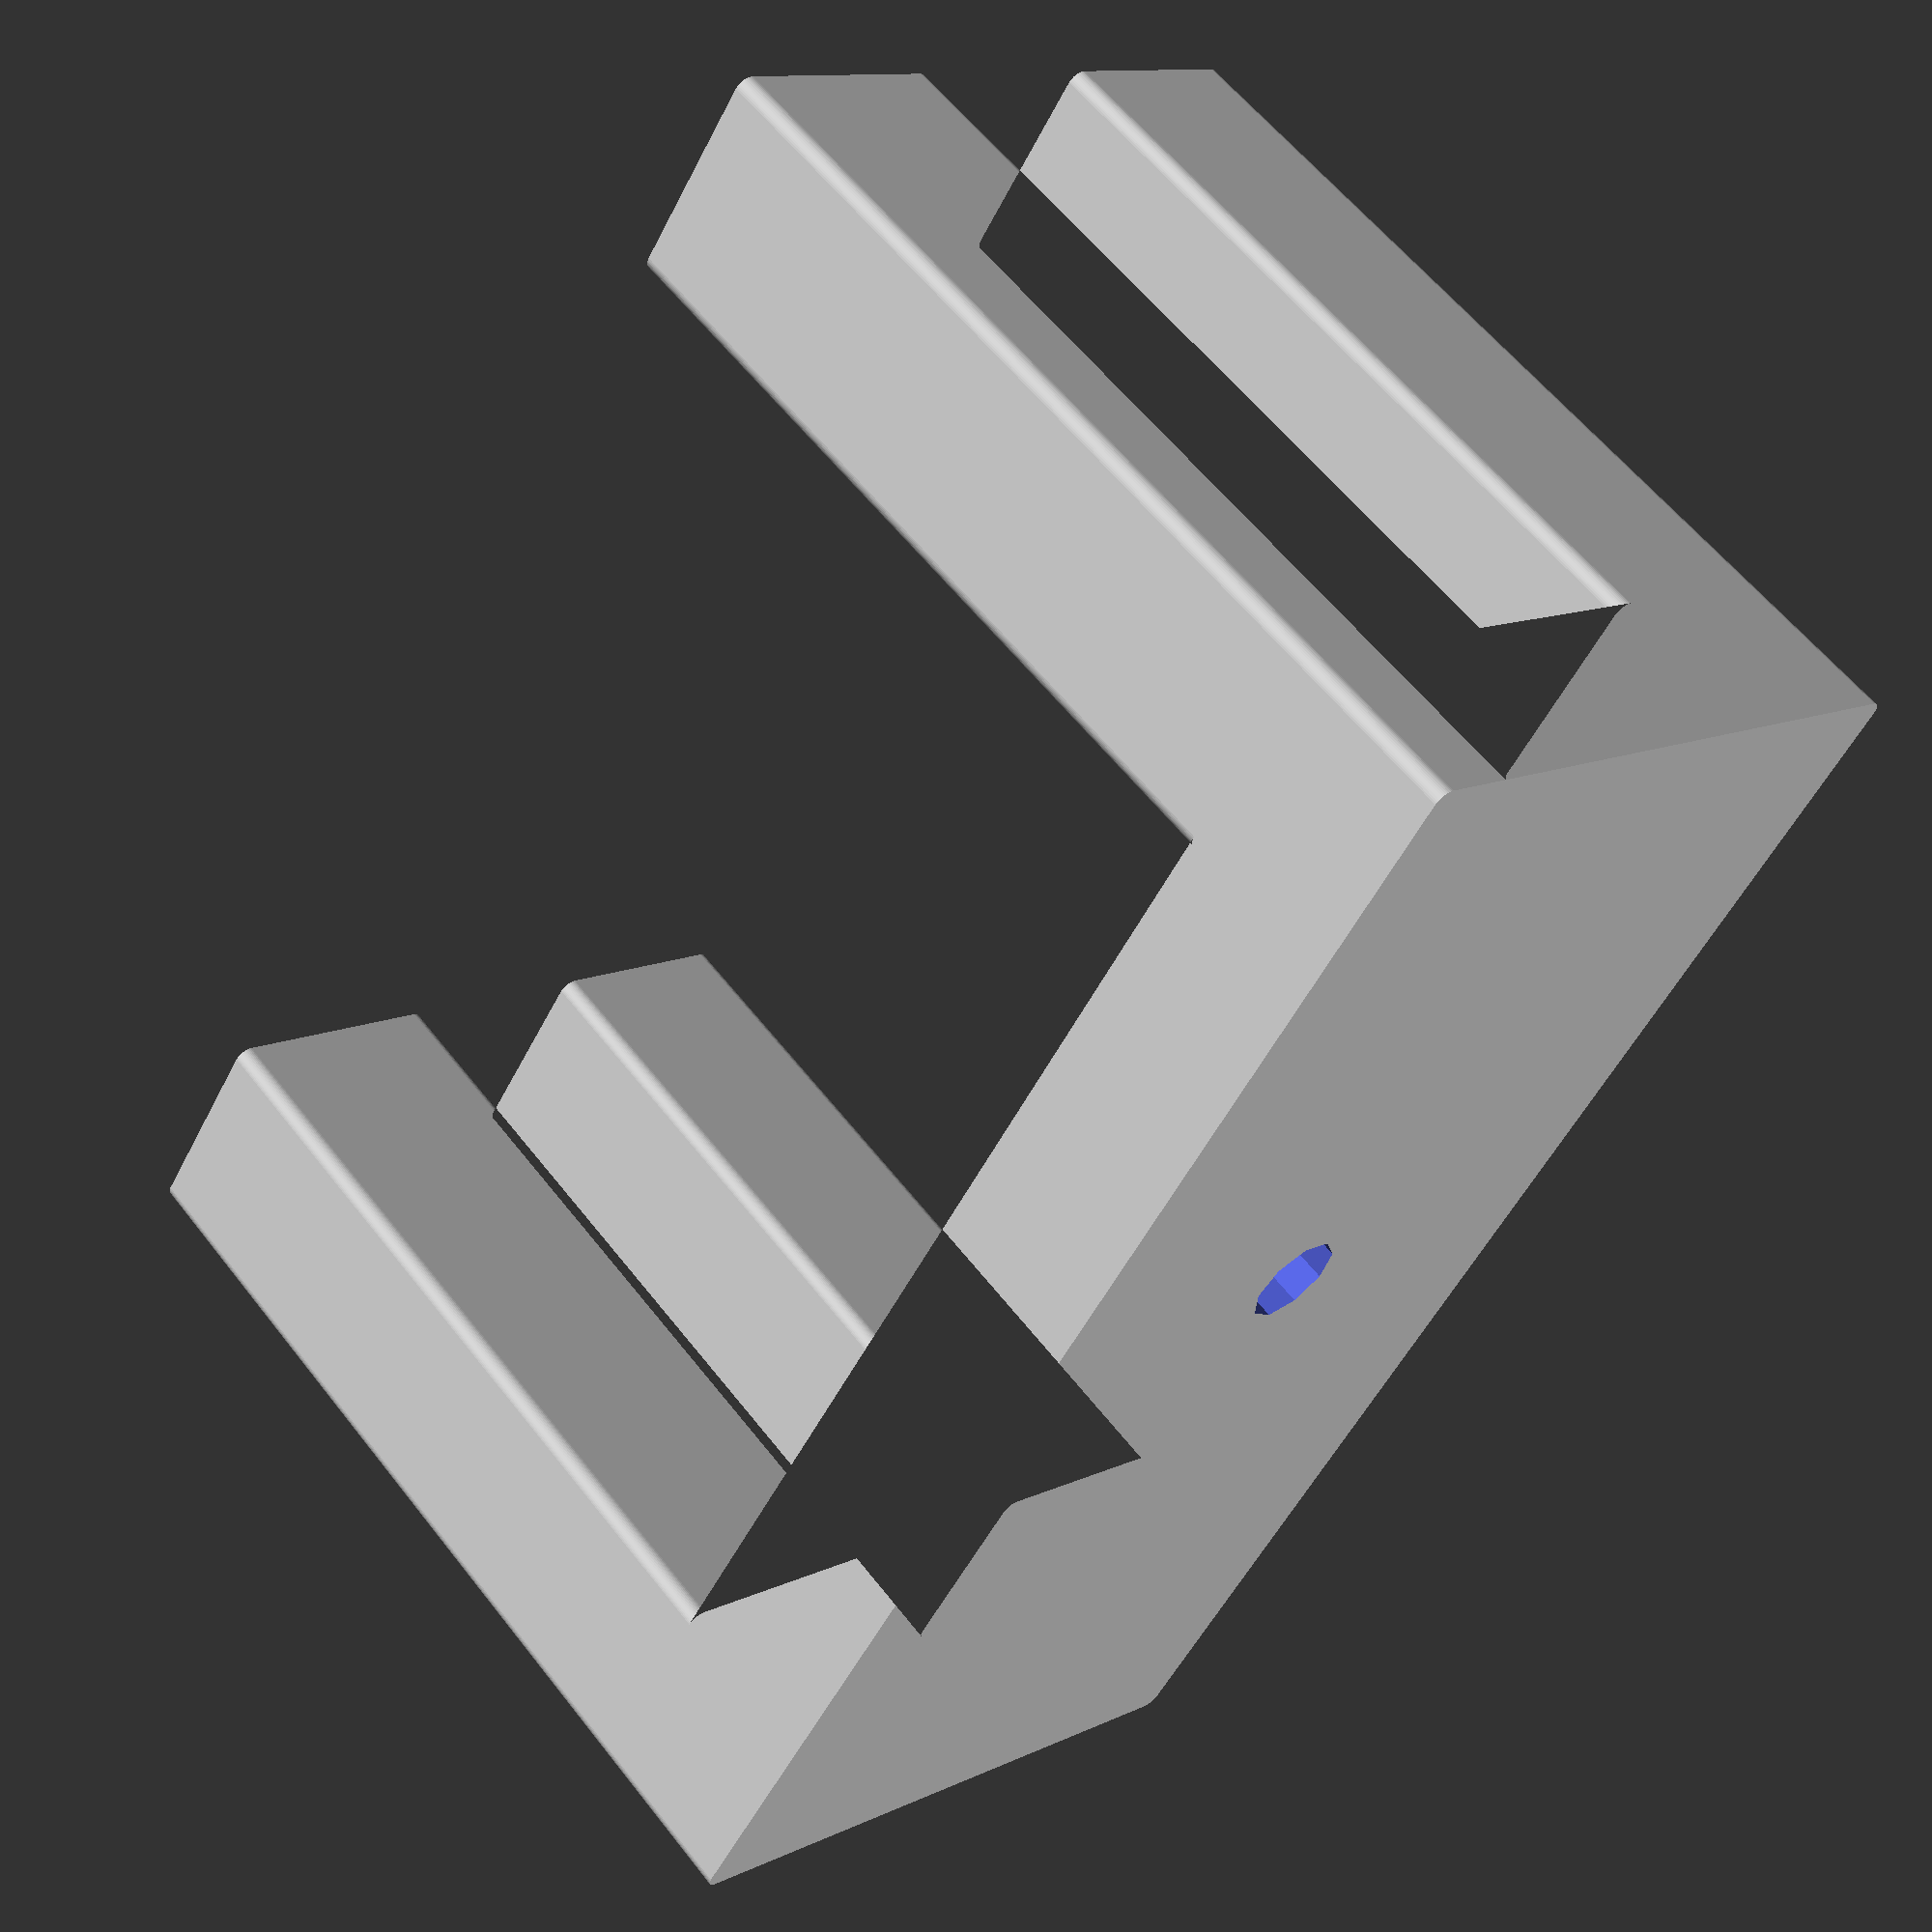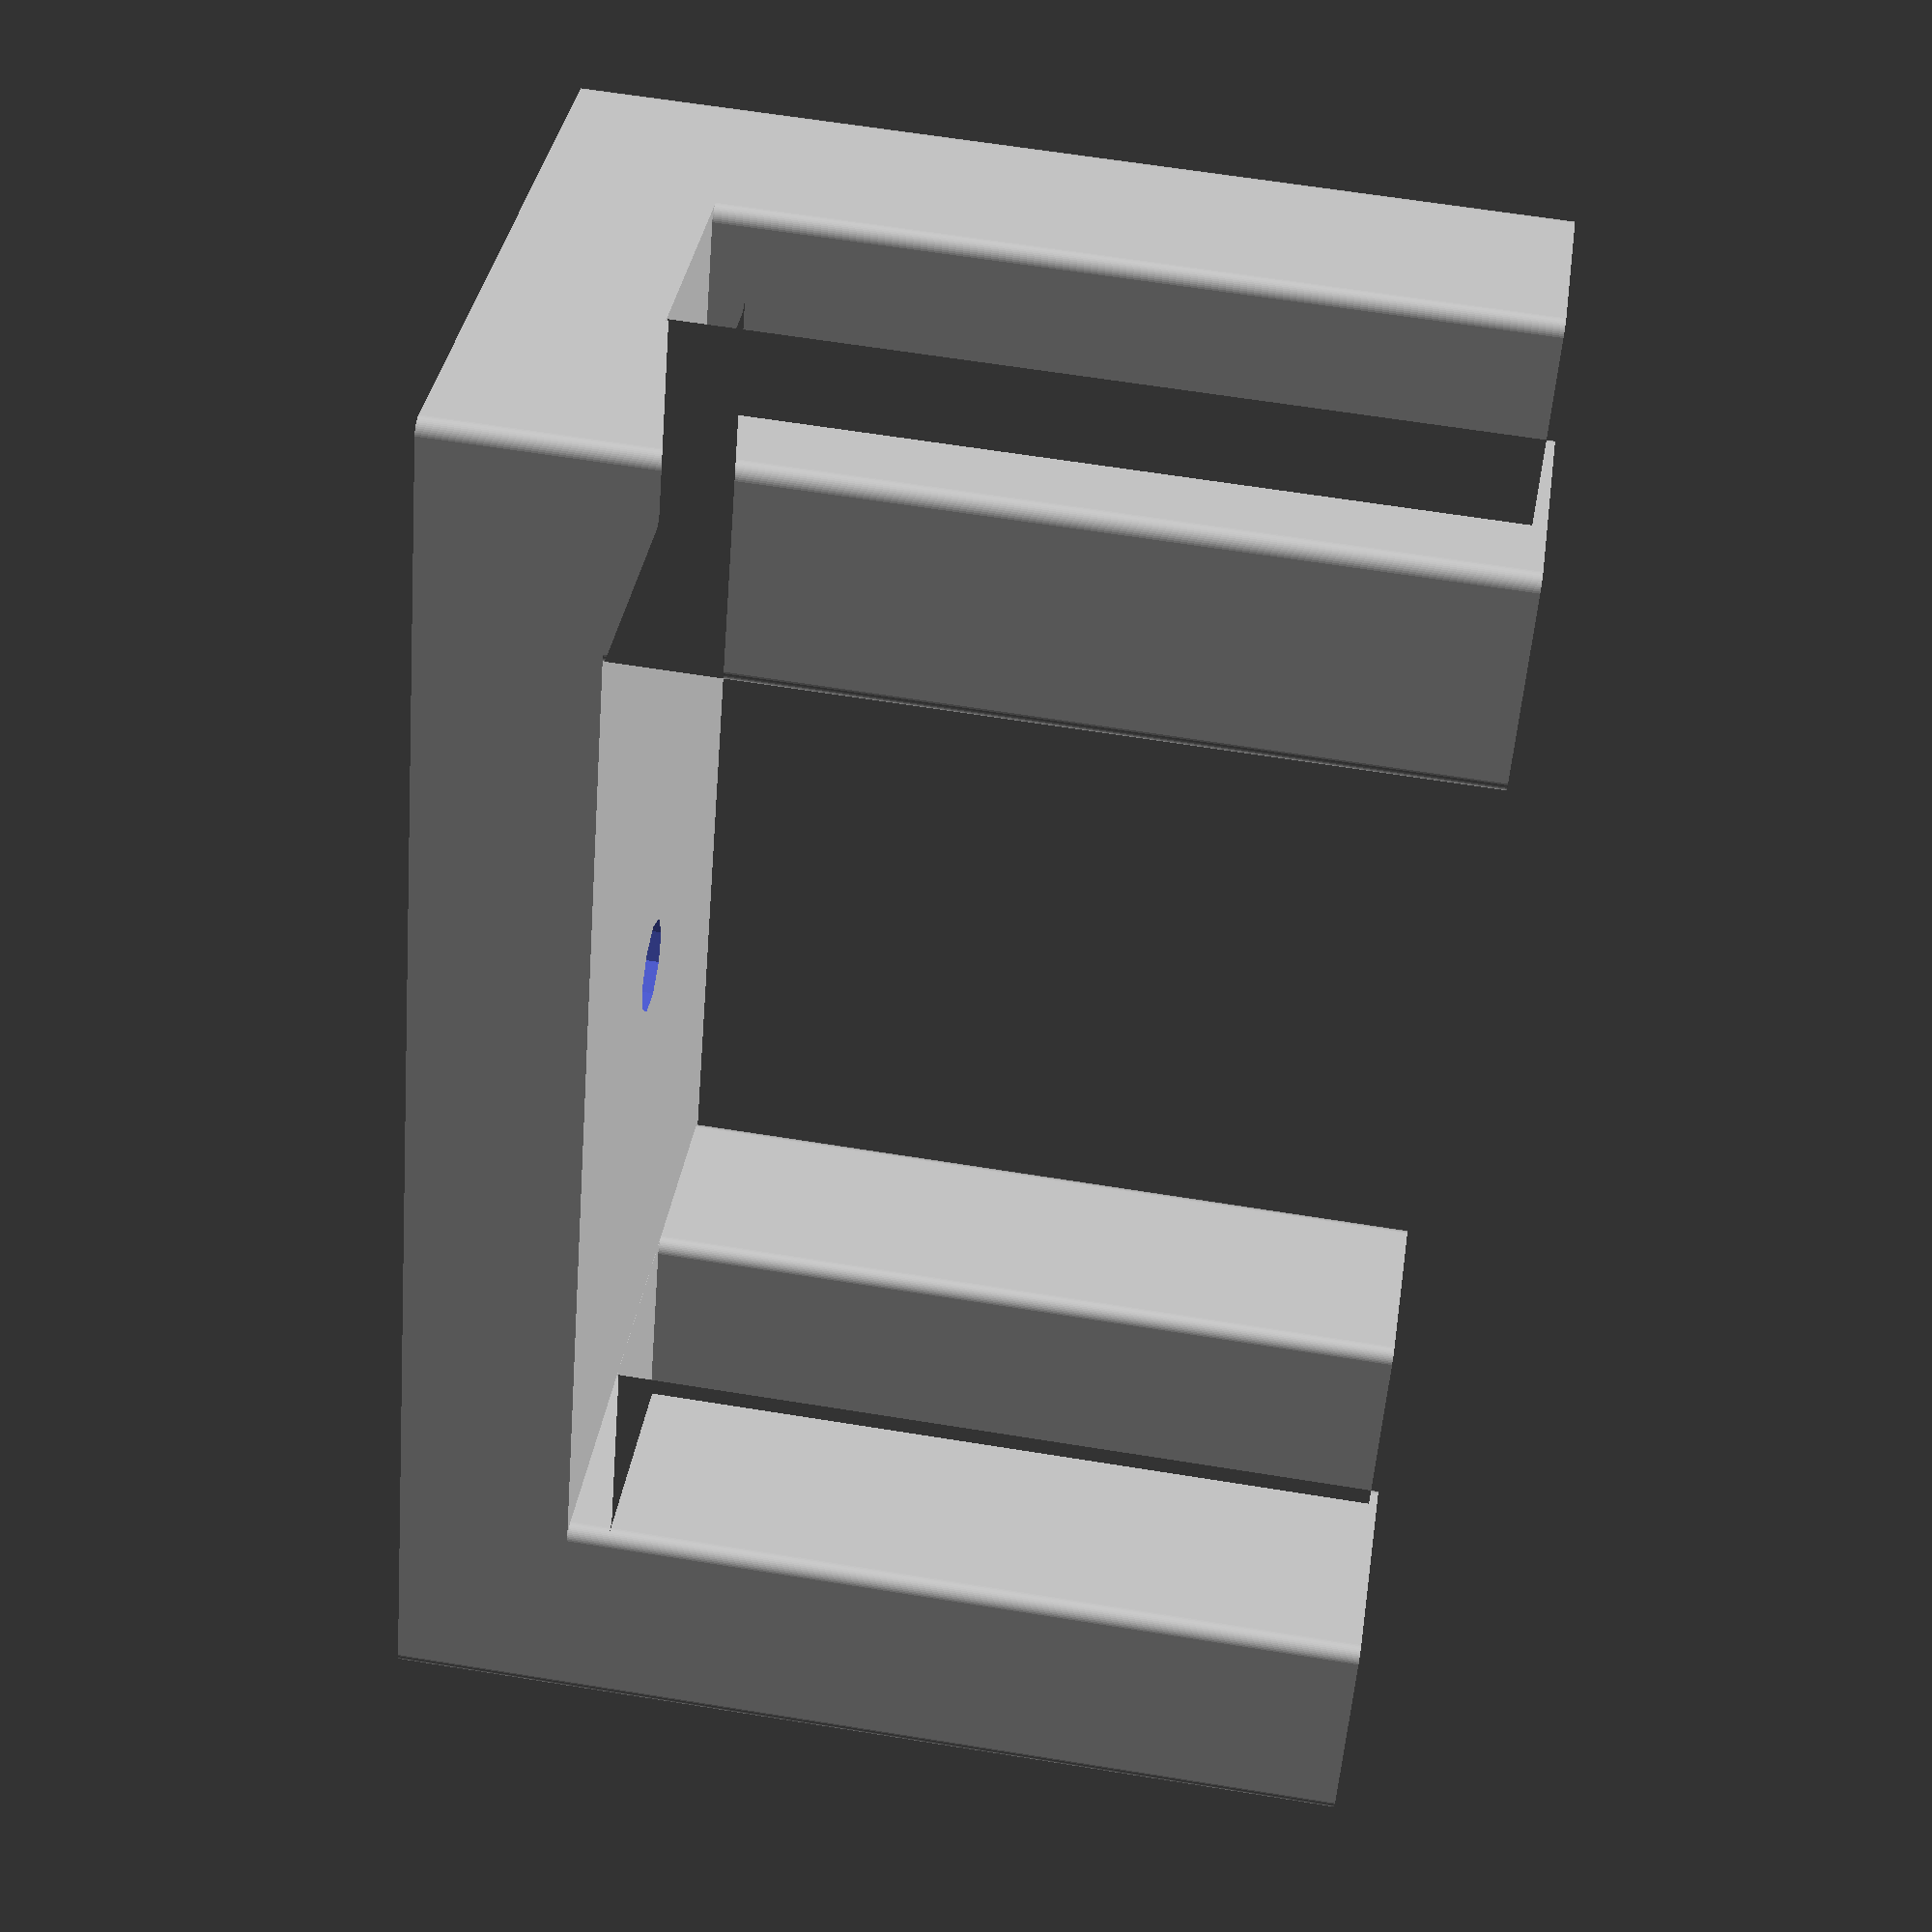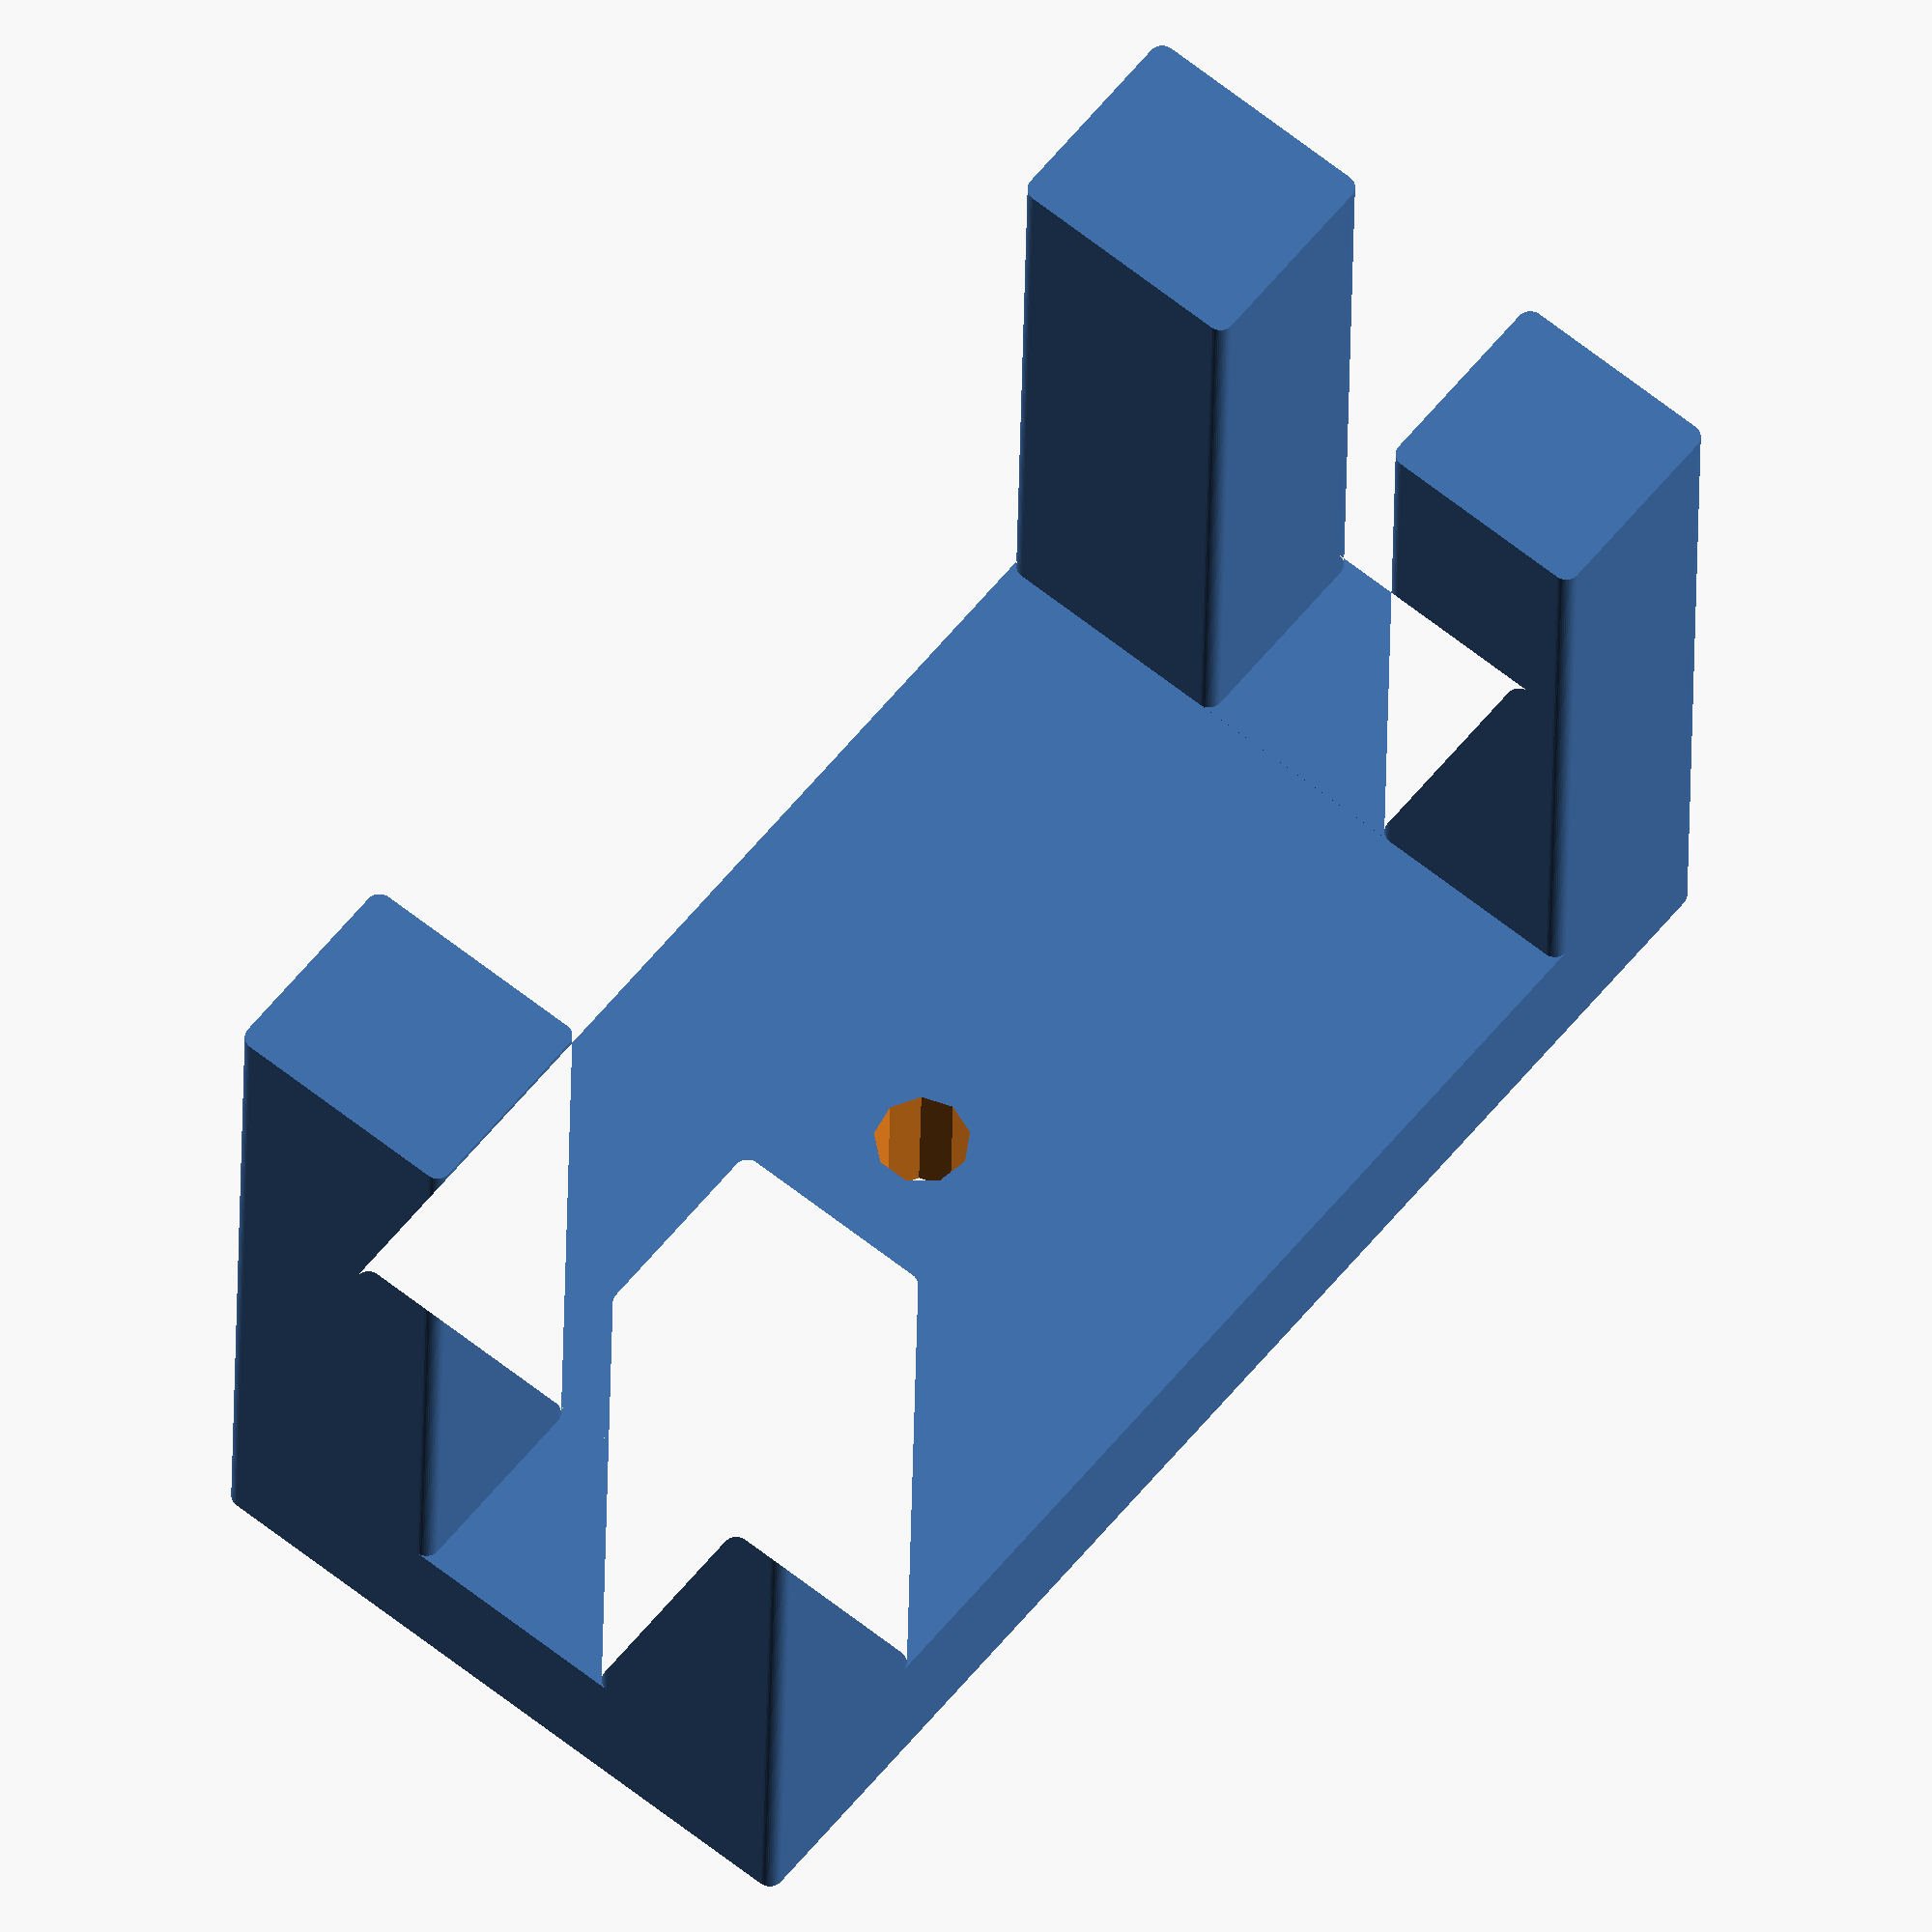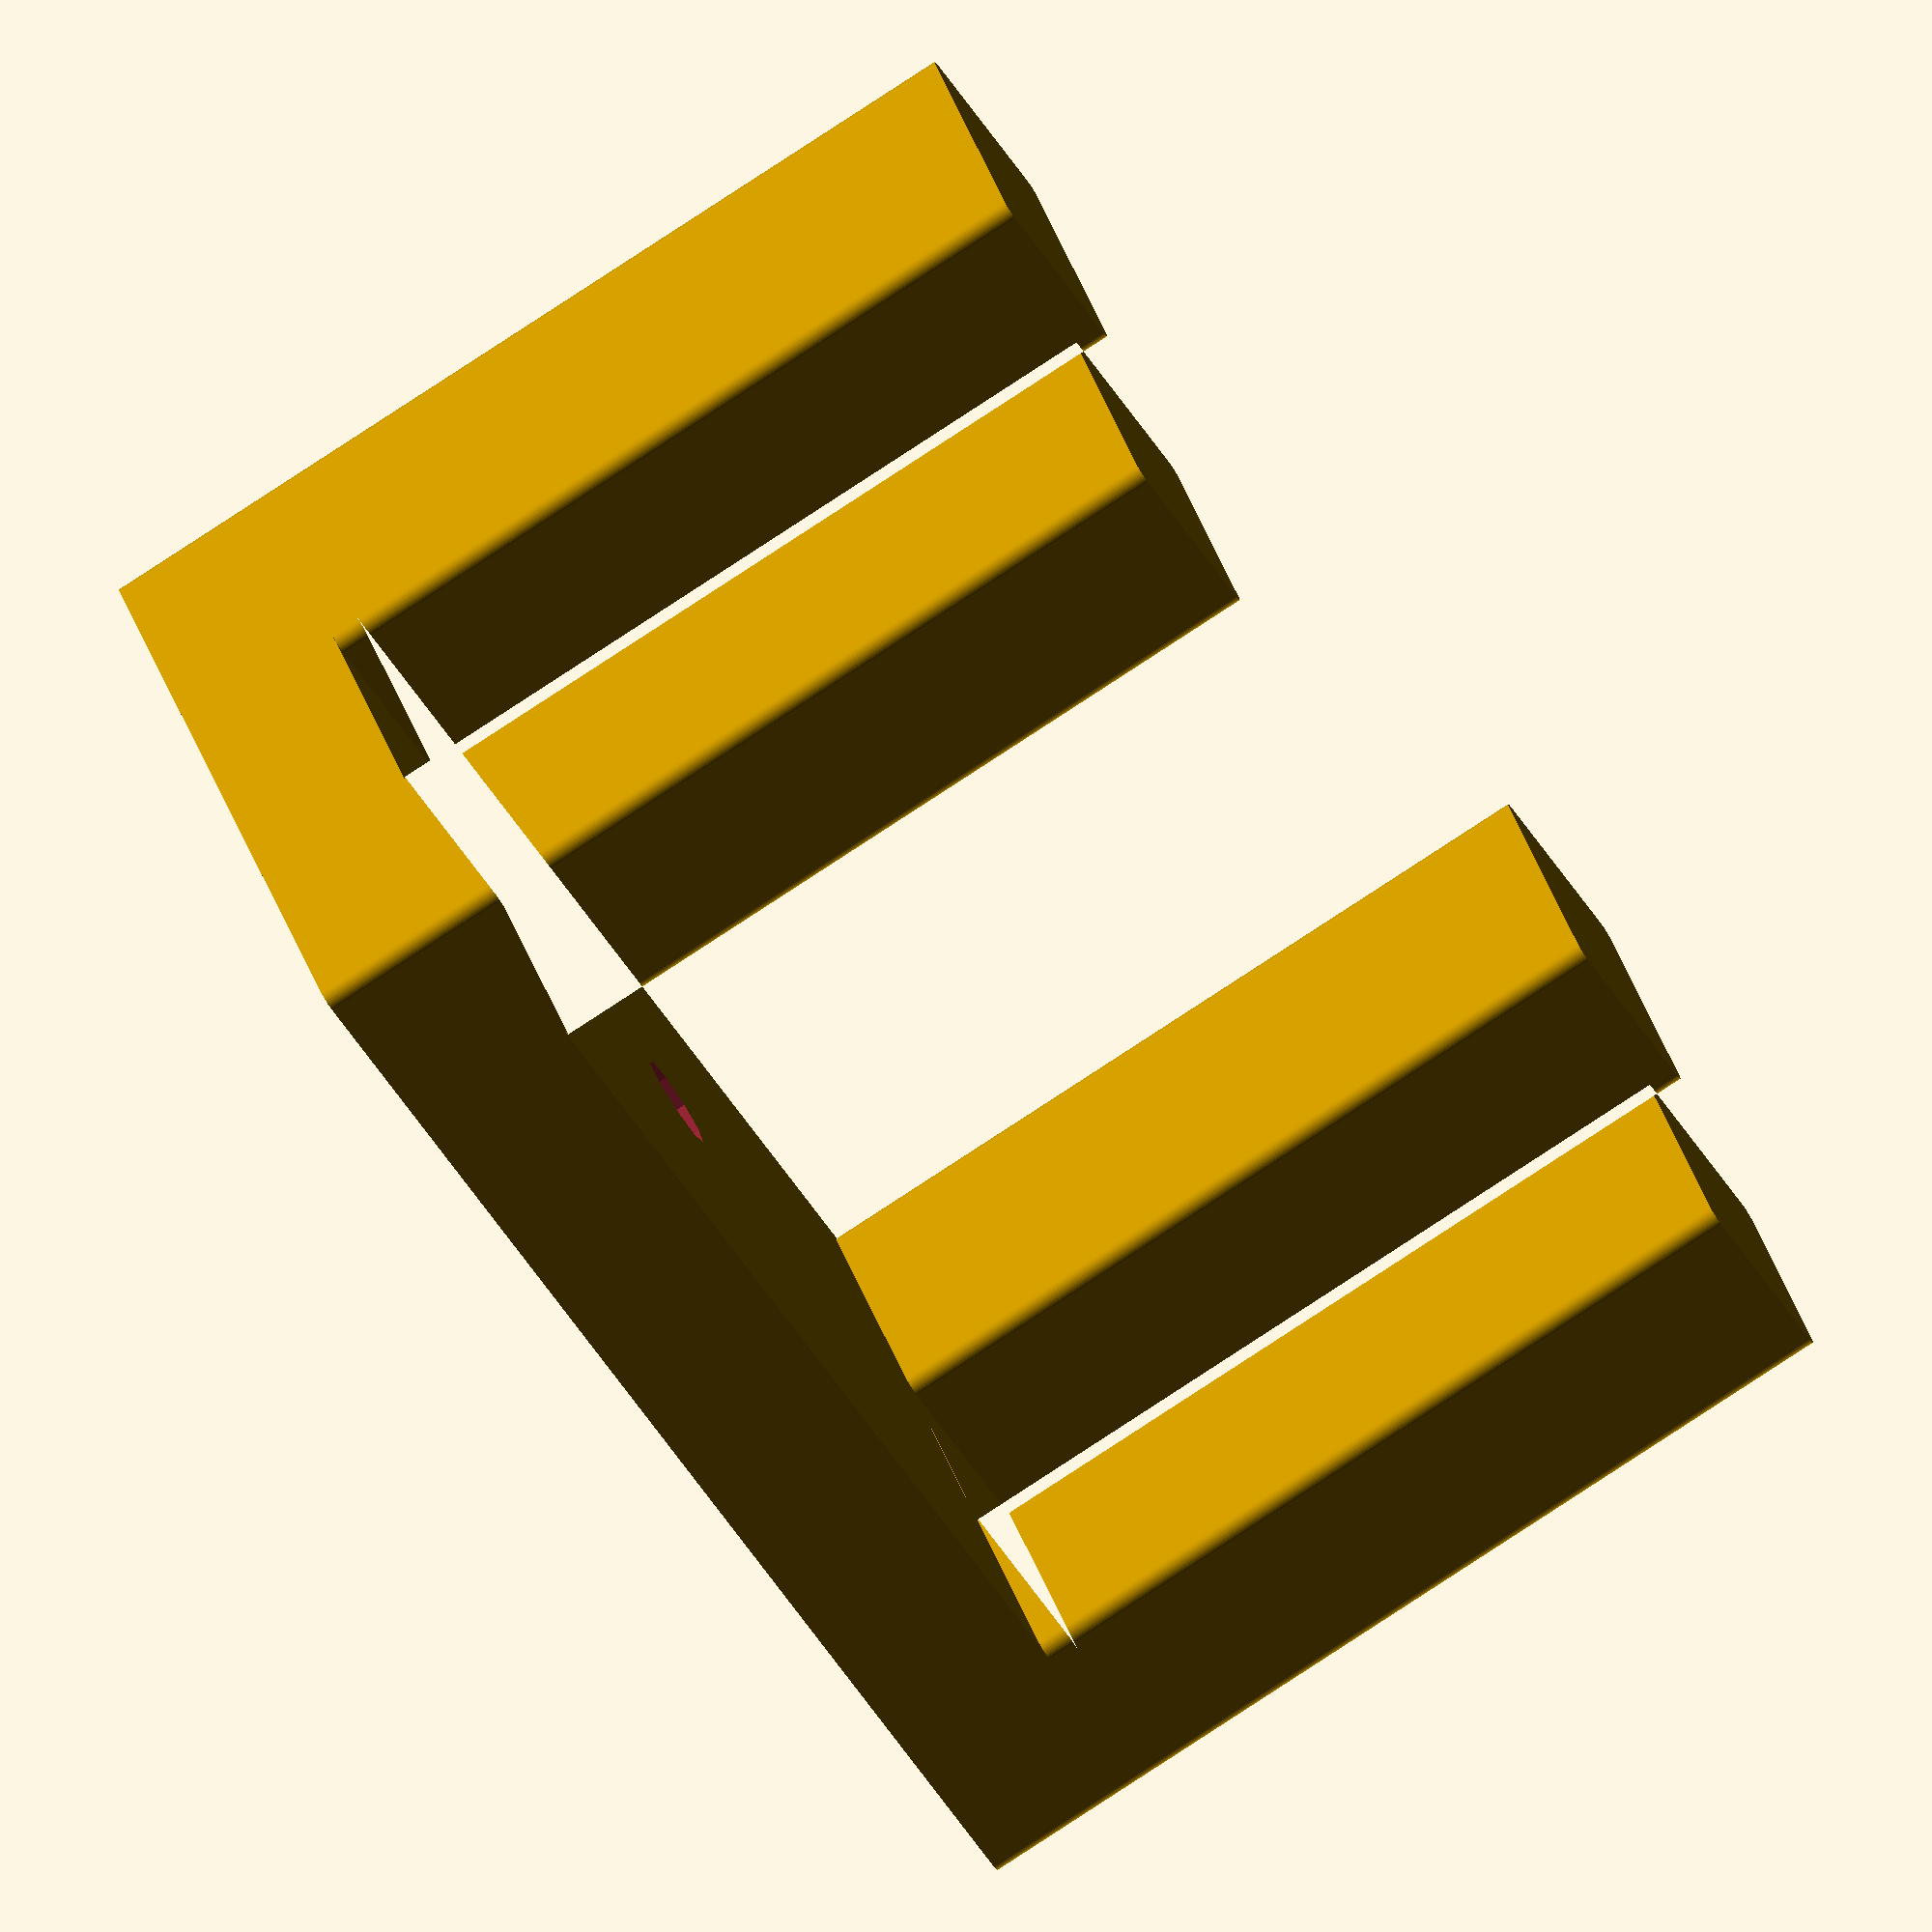
<openscad>
use <MCAD/shapes.scad>

module iphone4s_withcase() {
	$fn = 50;
	minkowski() {
			cube([118.5, 61.9, 11.75]);
			cylinder(r = 5, h = 1);
	}
}

module nintendo_ds() {
}

module iphone4s_clamp() {
		difference() {
				difference() {
						 translate([25, 12, -13])
							 rotate([90, 0, 0])  cube([75, 50, 11.75 * 3]);
						 rotate([90, 0, 0])  iphone4s_withcase();
				}
				translate([35, -35, -5])
						cube([55, 50, 50]);
		}

}

module iphone4s_rounded_clamp() {
		$fn=50;
		minkowski() {
				iphone4s_clamp();
				translate([25, 15, 30]) cylinder(r = 0.75, h = 1);
		}
}

module quarter20Nut() {
	union() {
		// .438" - .428" across the flats, .226" - 0.212" height
		hexagon(size = 0.430 * 25.4, height = 0.226 * 25.4);
		// tap size .2010 (aka #7 drill)
		translate([0, 0, -5])
			cylinder(r = (.2010 / 2) * 25.4, h = 1 * 25.4);
	}
}

module iphone4_tripod() {
		difference() {
				iphone4s_rounded_clamp();
				translate([85, 10, 17]) quarter20Nut();
		}
}

iphone4_tripod();

</openscad>
<views>
elev=120.8 azim=235.8 roll=37.7 proj=p view=wireframe
elev=296.4 azim=298.6 roll=279.3 proj=p view=solid
elev=208.0 azim=129.0 roll=180.8 proj=o view=wireframe
elev=80.0 azim=327.1 roll=303.3 proj=o view=solid
</views>
